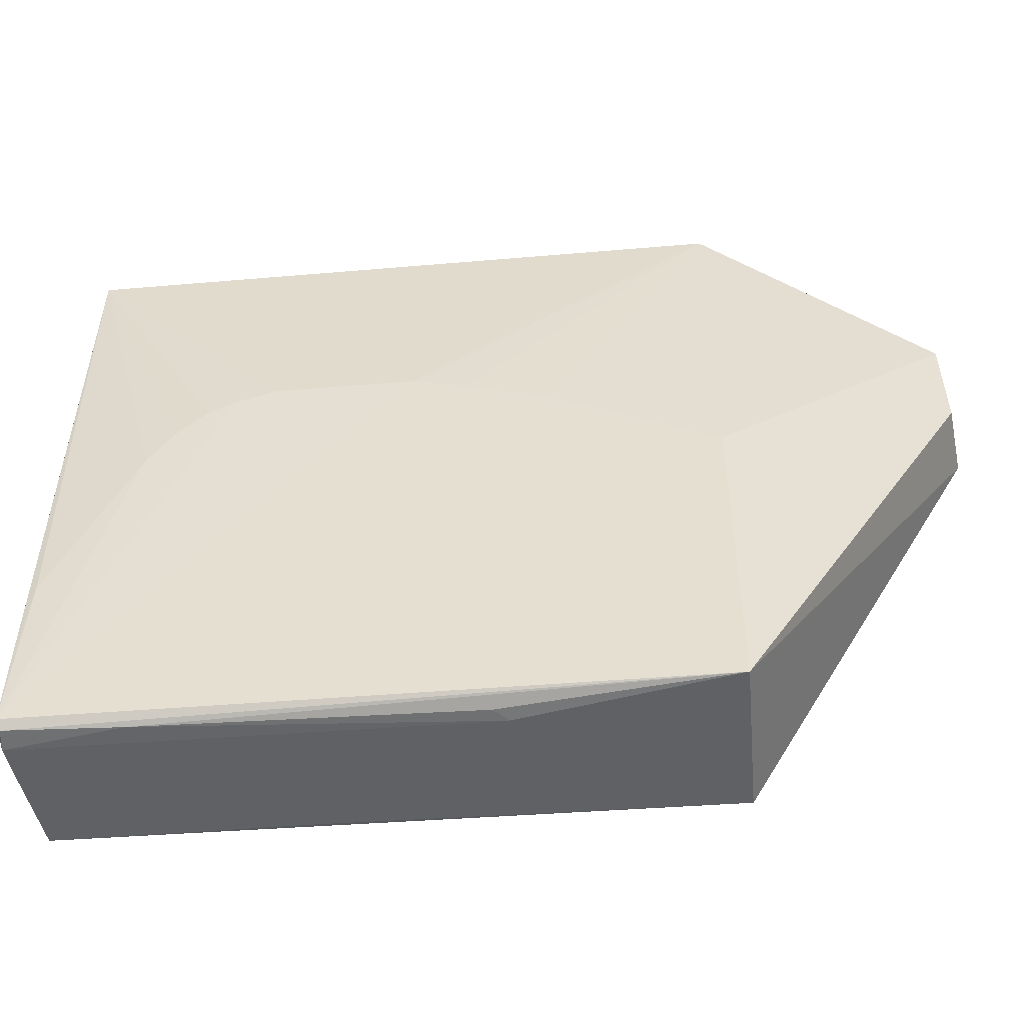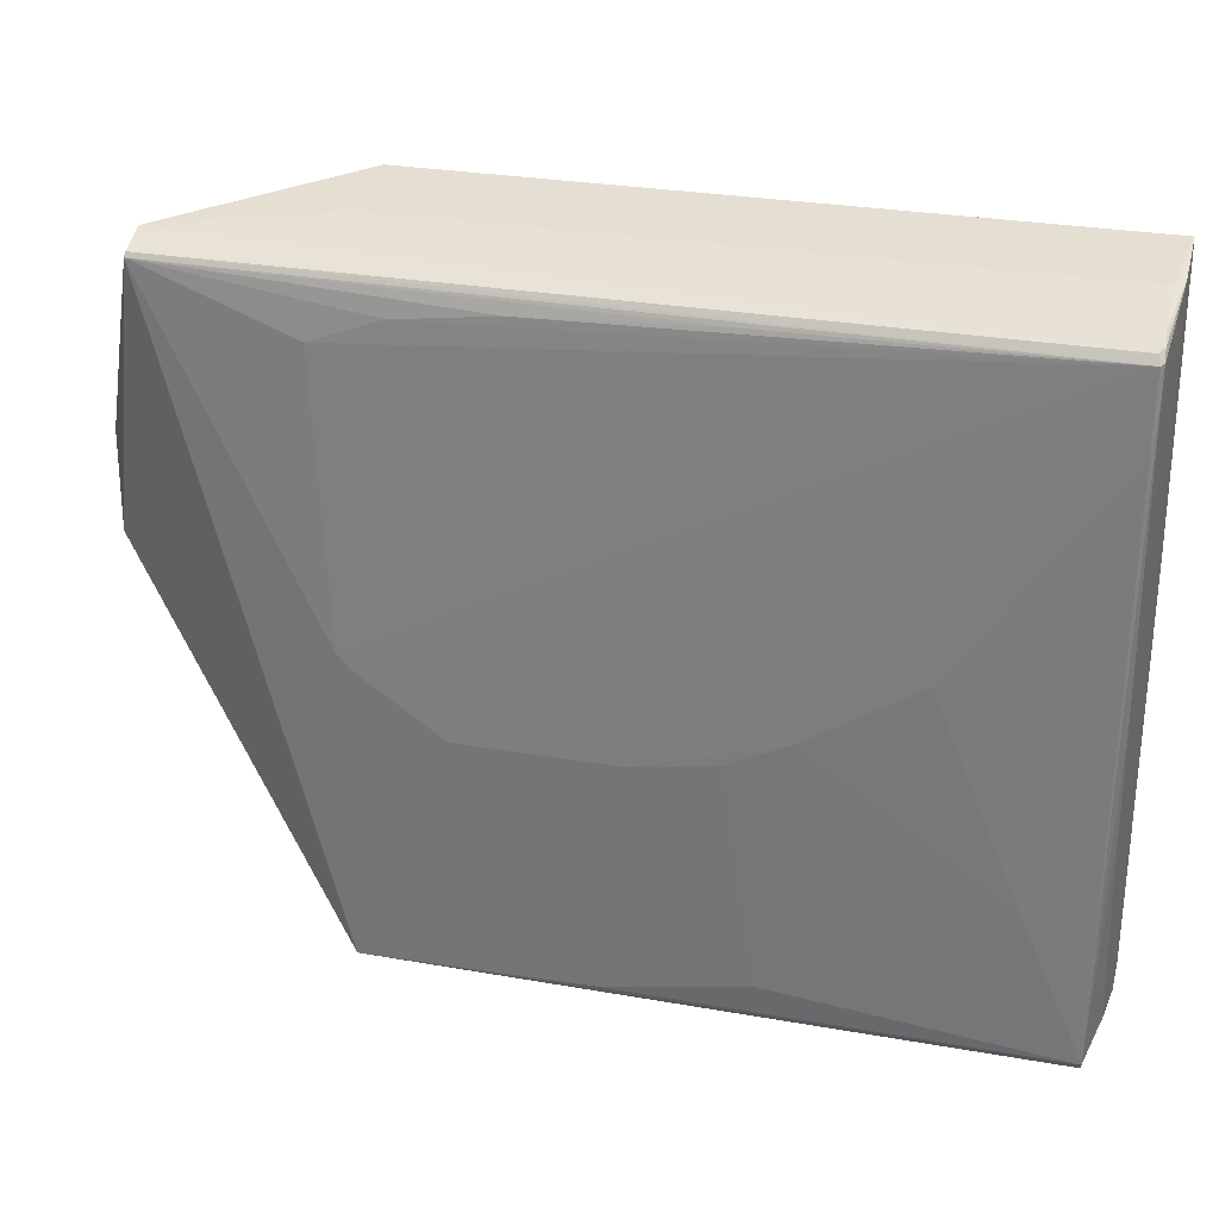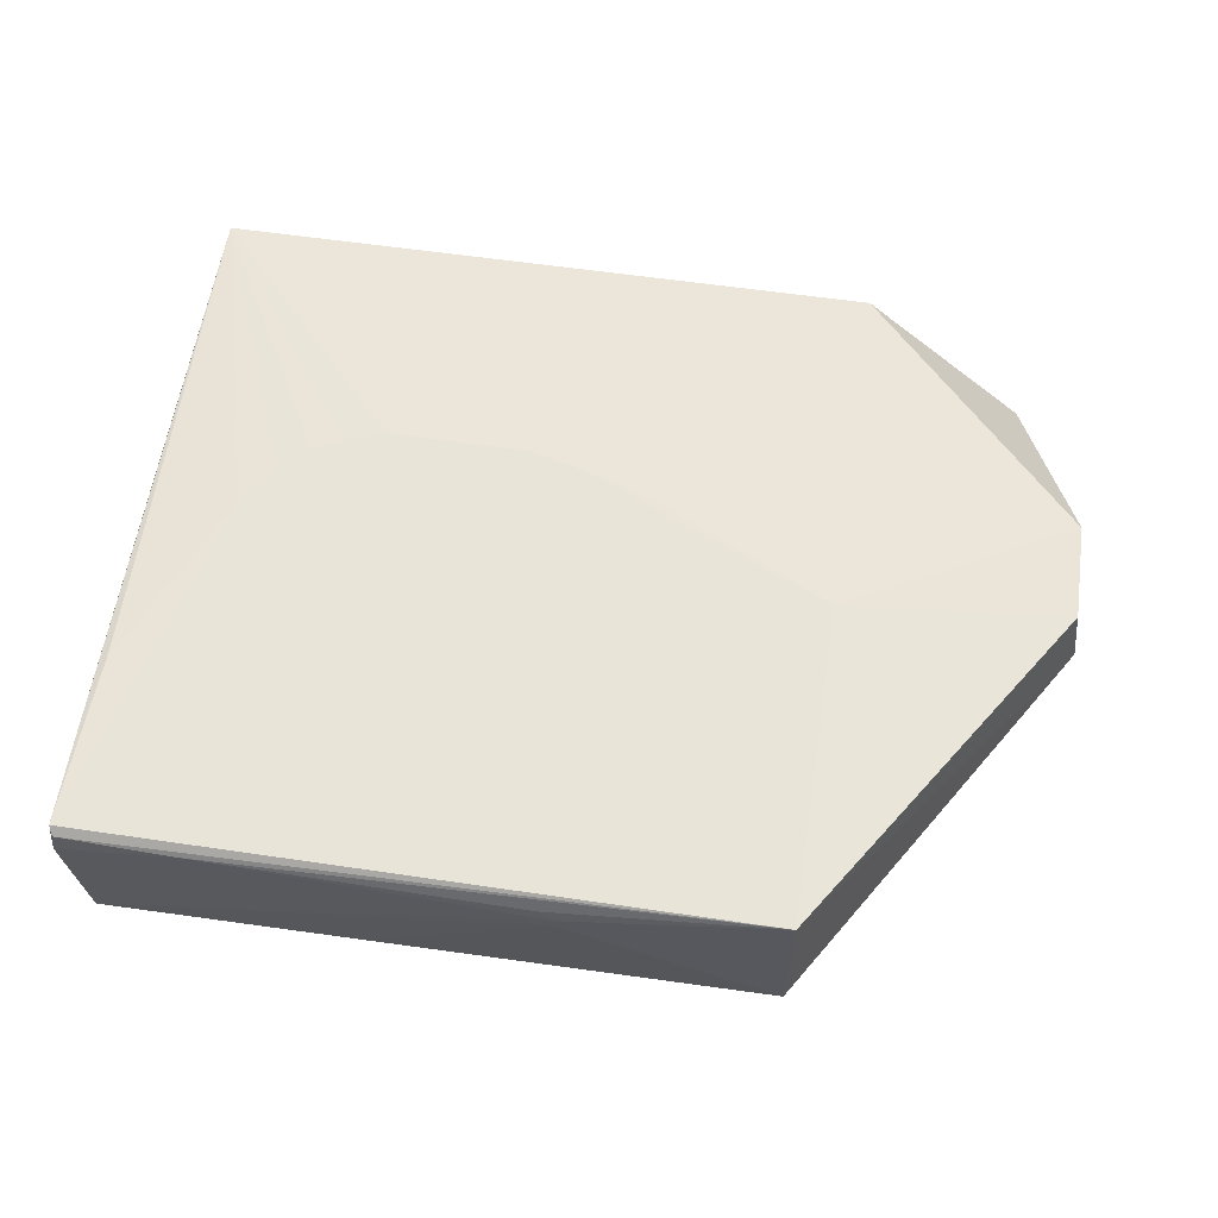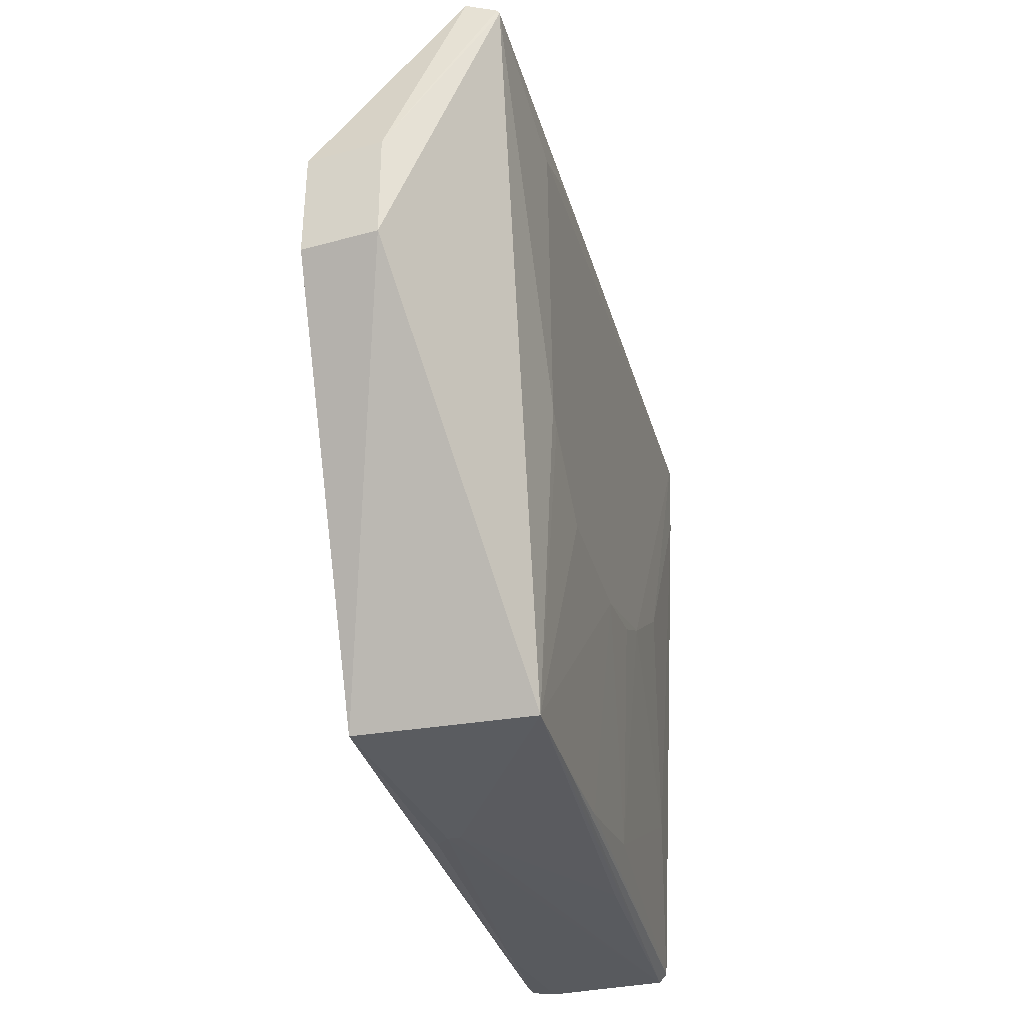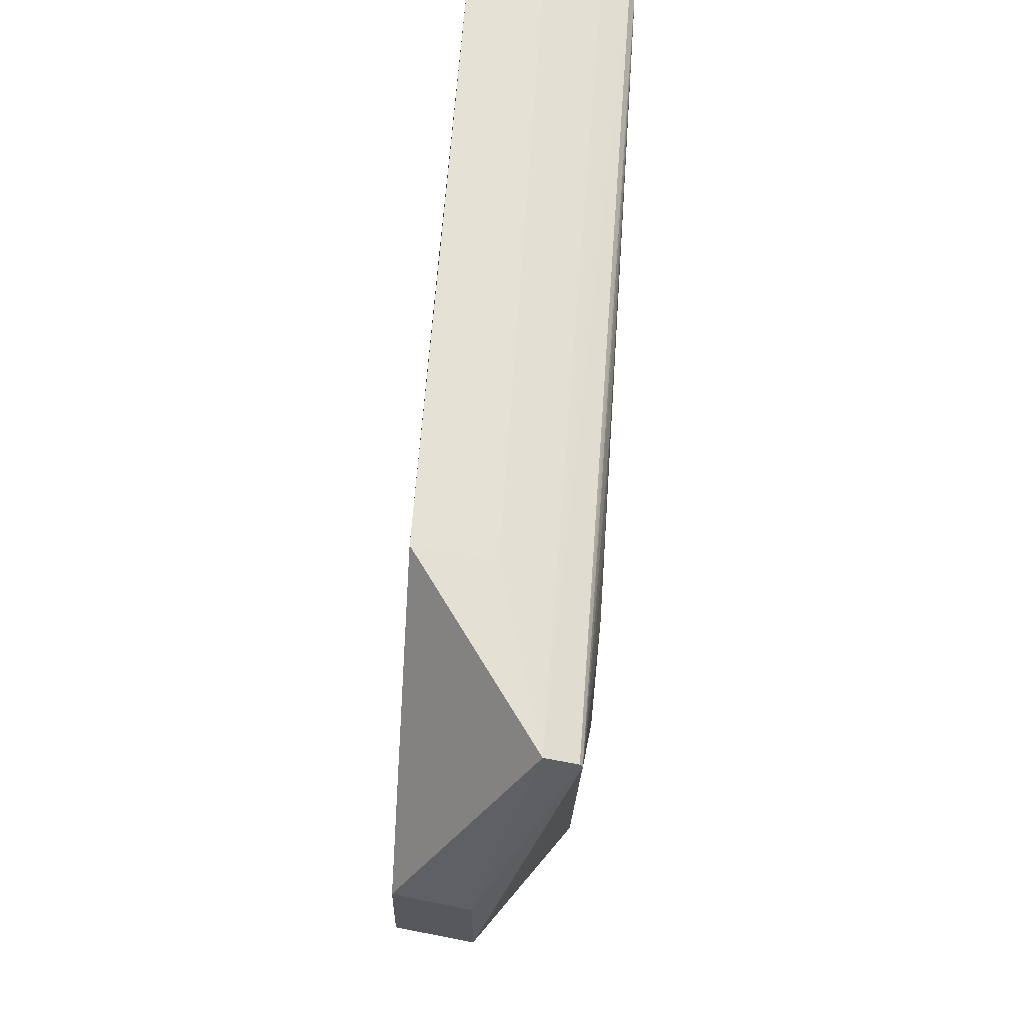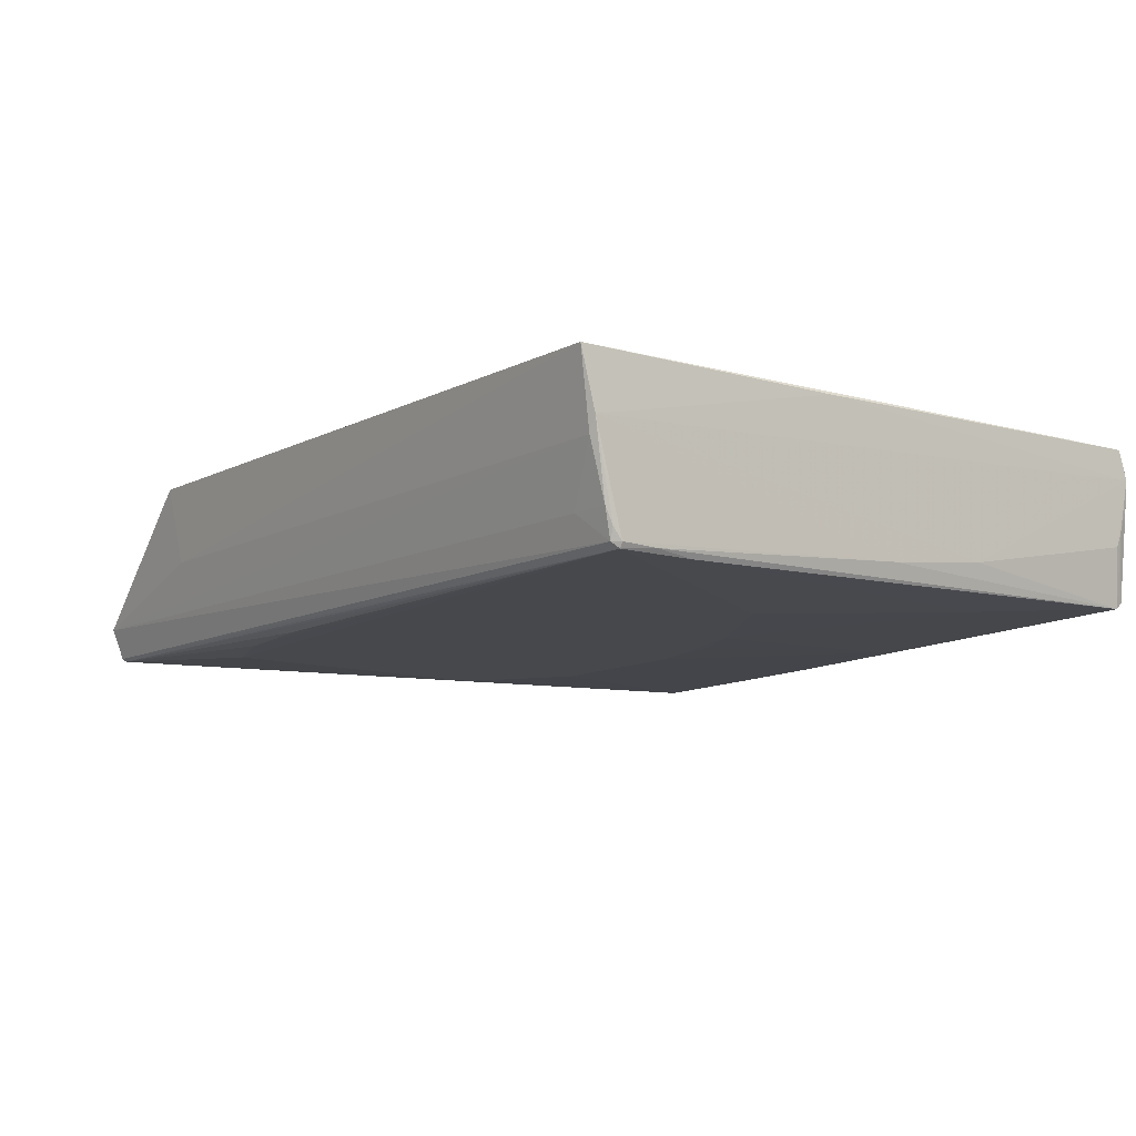
<metadata>
{"format":"obj","ext":"obj","renderer":"f3d","projection":"perspective","resolution":1024,"background":"white","views":[{"elev":-49.3,"azim":-174.9,"up":"+Z"},{"elev":27.1,"azim":15.5,"up":"+Z"},{"elev":60.9,"azim":-171.4,"up":"+Y"},{"elev":-31.3,"azim":-76.1,"up":"+Z"},{"elev":63.1,"azim":-86.2,"up":"+Z"},{"elev":-11.4,"azim":51.0,"up":"+Y"}]}
</metadata>
<code>
v 0.05575 0.00819 0.08768
v 0.05515 -0.01085 0.08193
v 0.05515 0.0104 0.00122
v -0.02639 0.01118 0.00227
v -0.04723 -0.006318 0.08423
v -0.02641 -0.009763 0.002292
v 0.02918 0.01094 0.05808
v 0.05553 0.007615 0.0009434
v 0.05442 -0.01087 0.08284
v -0.05555 0.0005834 0.04603
v 0.05472 0.01084 0.02335
v -0.02639 0.008622 0.08773
v 0.05577 0.00126 0.08583
v 0.05556 0.01128 0.002159
v 0.05383 -0.008257 0.001845
v -0.0003147 0.007423 0.0008687
v 0.05477 -0.0005813 0.08575
v 0.004872 -0.01147 0.03221
v -0.04721 -0.01036 0.08217
v 0.04122 0.01084 0.05114
v -0.05422 0.009328 0.0582
v 0.05509 -0.007849 0.04258
v 0.05499 -0.00943 0.08298
v 0.05582 0.009138 0.05292
v 0.05559 0.01086 0.01472
v 0.01186 0.01095 0.05809
v 0.001423 0.0091 0.001027
v 0.05366 -0.007342 0.0007285
v 0.05013 -0.007452 0.0839
v -0.02641 -0.0005583 0.08575
v 0.05481 -0.00744 0.08383
v 0.05475 -0.01152 0.08186
v 0.01878 -0.009652 0.00616
v -0.02633 -0.01148 0.04085
v -0.04712 -0.01005 0.08272
v 0.03433 0.01092 0.05634
v 0.04464 0.01084 0.04594
v -0.05542 0.0005812 0.05819
v -0.05437 0.009459 0.04599
v 0.05511 -0.0009084 0.002888
v 0.0551 -0.01091 0.07738
v -0.02634 0.01095 0.04247
v 0.0414 0.009965 0.001017
v -0.01072 -0.009641 0.002355
v 0.02229 -0.007691 0.001108
v 0.0361 -0.01139 0.04611
v -0.0142 -0.01146 0.03217
v -0.02801 -0.01146 0.07555
v 0.03776 0.01087 0.0546
v 0.05508 -0.006121 0.0287
v 0.05518 0.0008435 0.002195
v 0.05463 -0.01133 0.07218
v -0.005494 0.01092 0.05288
v 0.001362 -0.009611 0.002841
v -0.0003135 0.005896 0.0008774
v 0.02219 -0.01147 0.03741
v -0.02461 -0.01147 0.03915
v -0.007382 -0.01133 0.08035
v 0.05521 0.004444 0.0009532
v 0.04639 -0.009639 0.02007
v 0.004914 0.01093 0.05636
v 0.01518 -0.01145 0.03396
v -0.01941 -0.01137 0.0788
v 0.01522 -0.01125 0.08148
f 10 4 6
f 12 1 7
f 14 8 3
f 14 3 4
f 16 6 4
f 17 13 1
f 19 10 6
f 21 5 12
f 22 13 2
f 23 9 2
f 23 2 13
f 24 13 8
f 24 8 14
f 24 1 13
f 25 14 11
f 25 11 1
f 25 24 14
f 25 1 24
f 26 14 4
f 26 7 14
f 26 12 7
f 27 16 4
f 28 16 8
f 29 17 5
f 29 5 9
f 30 12 5
f 30 5 17
f 30 17 1
f 30 1 12
f 31 13 17
f 31 23 13
f 31 9 23
f 31 29 9
f 31 17 29
f 32 2 9
f 34 19 6
f 34 18 32
f 35 9 5
f 35 32 9
f 35 19 32
f 36 7 1
f 36 14 7
f 37 20 1
f 37 1 11
f 37 11 14
f 37 36 20
f 37 14 36
f 38 5 21
f 38 35 5
f 38 19 35
f 38 10 19
f 39 4 10
f 39 38 21
f 39 10 38
f 41 22 2
f 41 15 22
f 41 2 32
f 42 26 4
f 42 21 12
f 42 39 21
f 42 4 39
f 43 27 4
f 43 4 3
f 43 3 8
f 43 8 16
f 43 16 27
f 44 28 15
f 44 6 28
f 45 28 6
f 47 6 18
f 47 18 34
f 48 34 32
f 48 19 34
f 49 36 1
f 49 1 20
f 49 20 36
f 50 22 15
f 50 15 40
f 50 40 8
f 50 8 13
f 50 13 22
f 51 8 40
f 51 40 15
f 51 15 28
f 52 41 32
f 52 15 41
f 52 32 46
f 53 42 12
f 54 44 15
f 54 15 33
f 54 33 18
f 54 18 6
f 54 6 44
f 55 45 6
f 55 6 16
f 55 16 28
f 55 28 45
f 56 46 32
f 56 32 18
f 57 47 34
f 57 34 6
f 57 6 47
f 59 51 28
f 59 28 8
f 59 8 51
f 60 52 46
f 60 15 52
f 60 46 56
f 60 56 33
f 60 33 15
f 61 53 12
f 61 12 26
f 61 26 42
f 61 42 53
f 62 56 18
f 62 18 33
f 62 33 56
f 63 48 32
f 63 32 58
f 63 58 19
f 63 19 48
f 64 58 32
f 64 32 19
f 64 19 58

</code>
